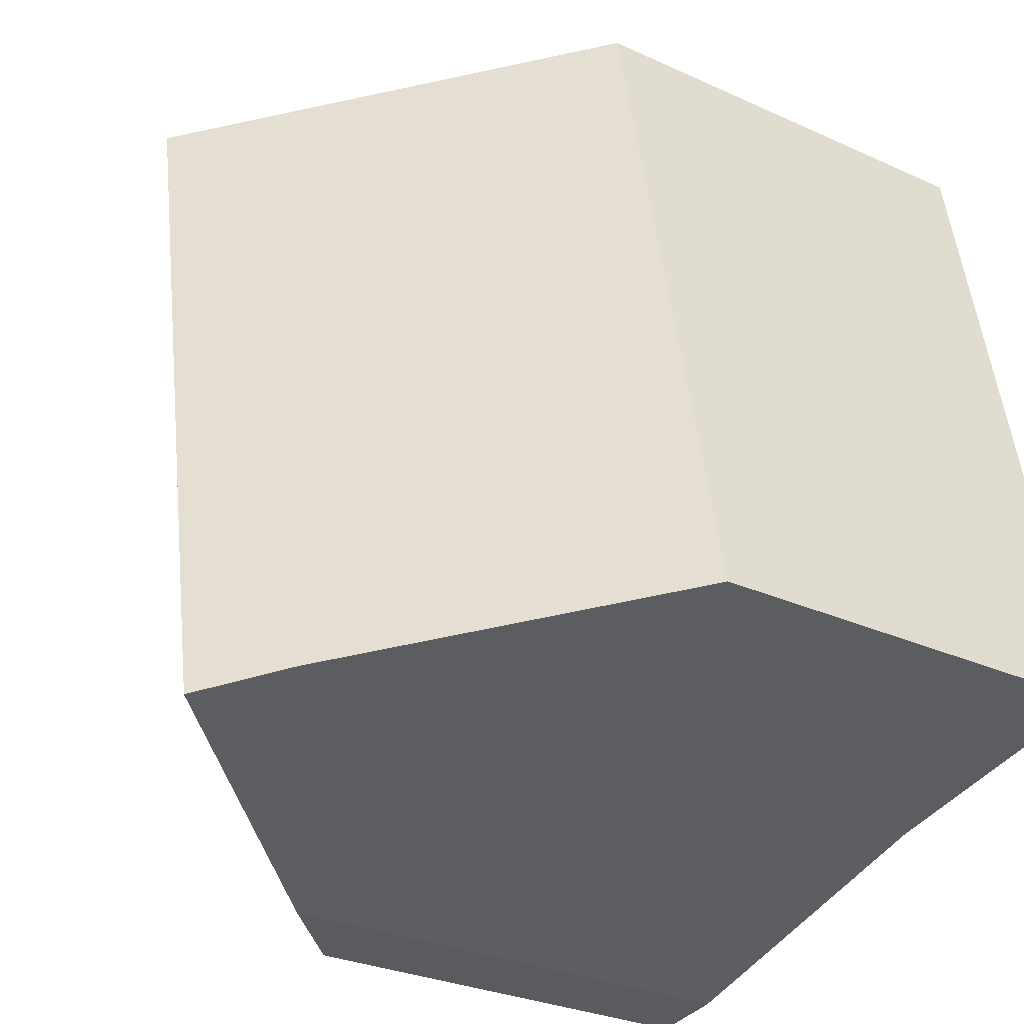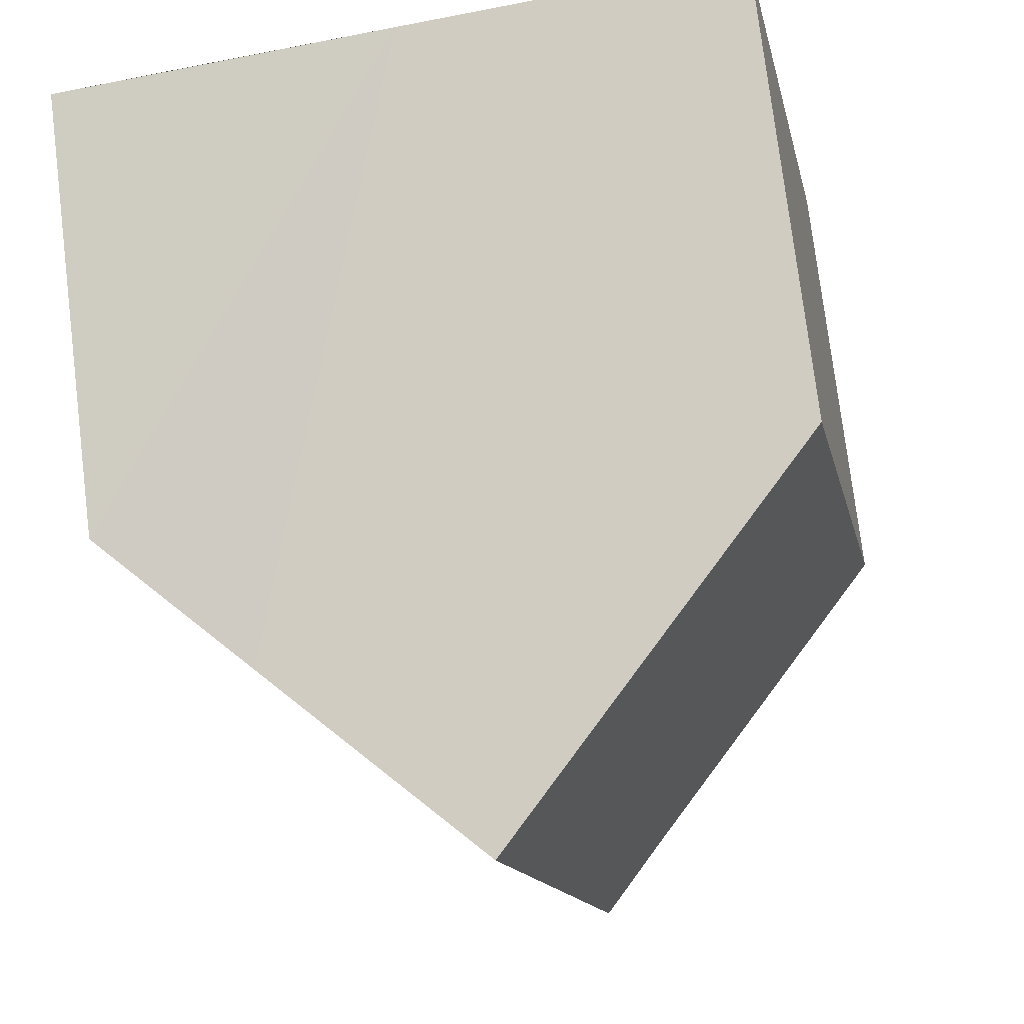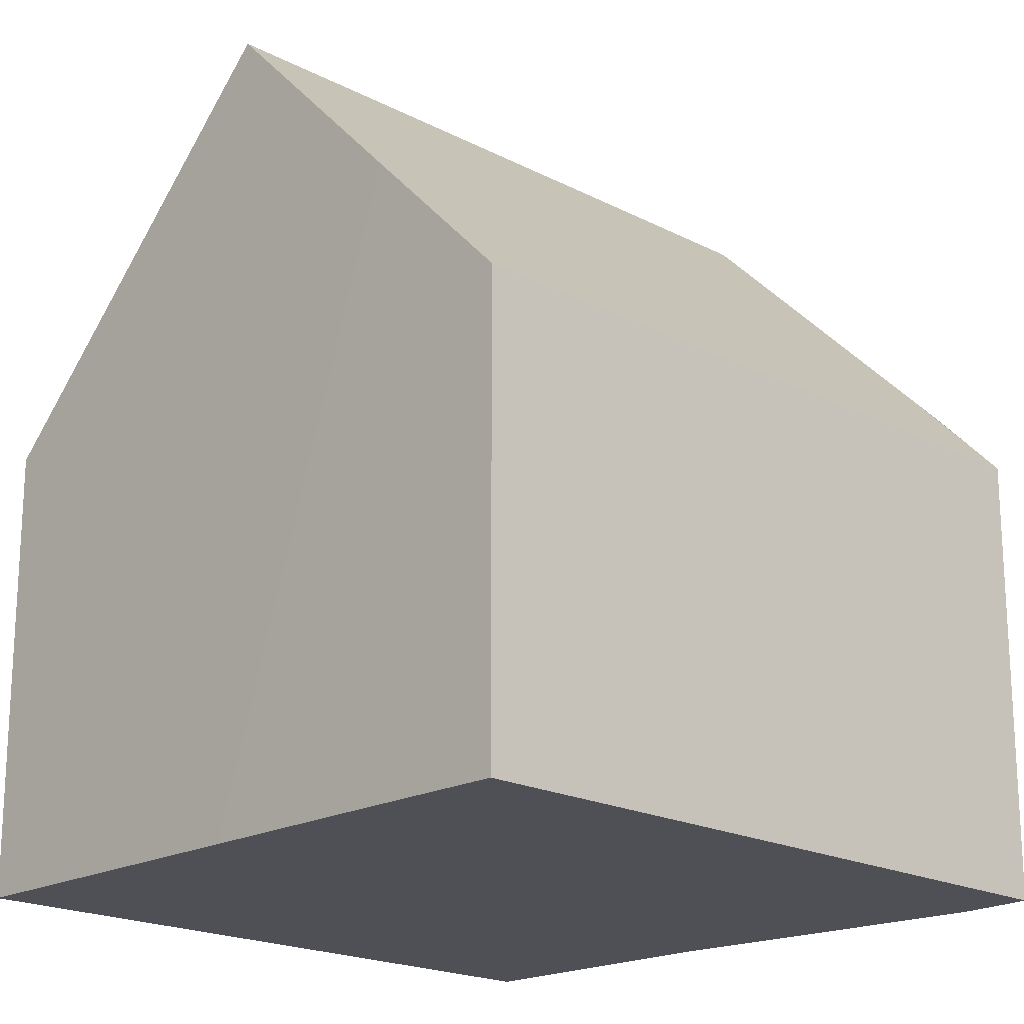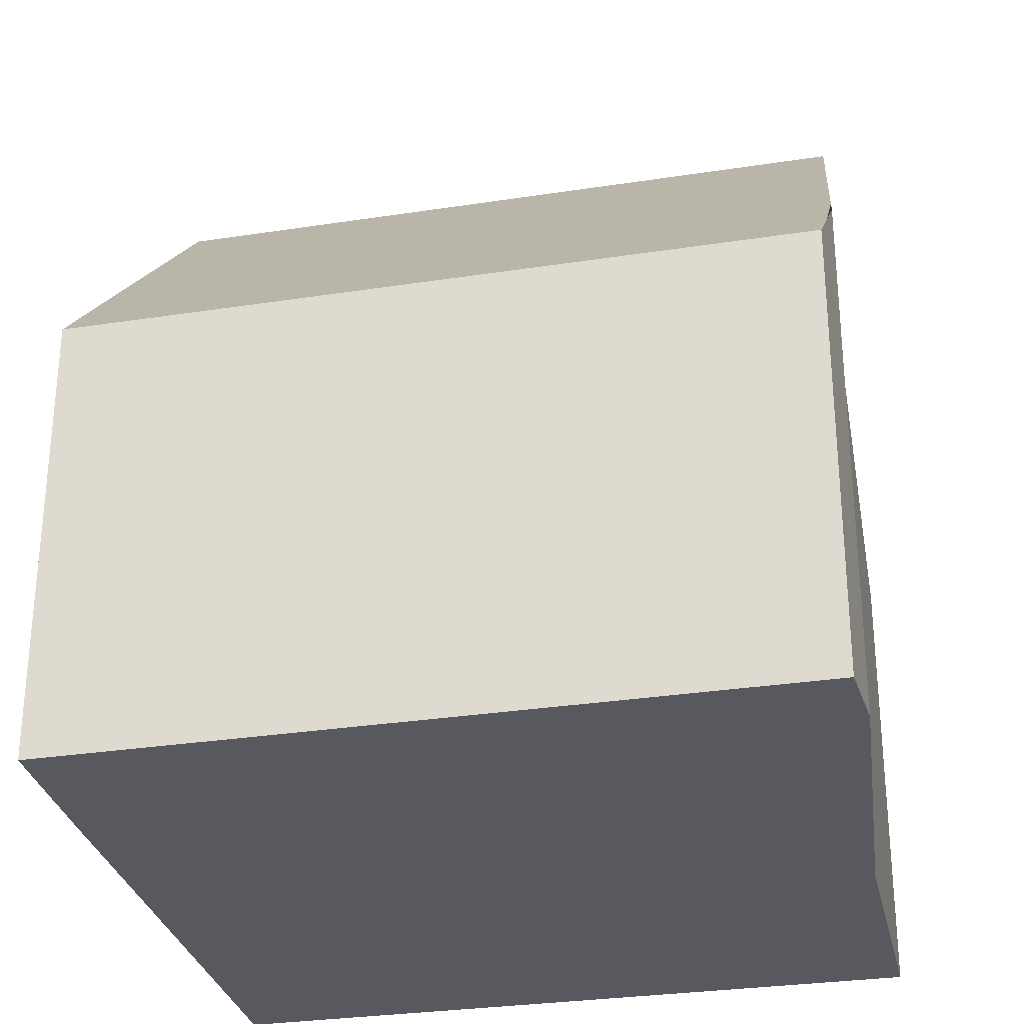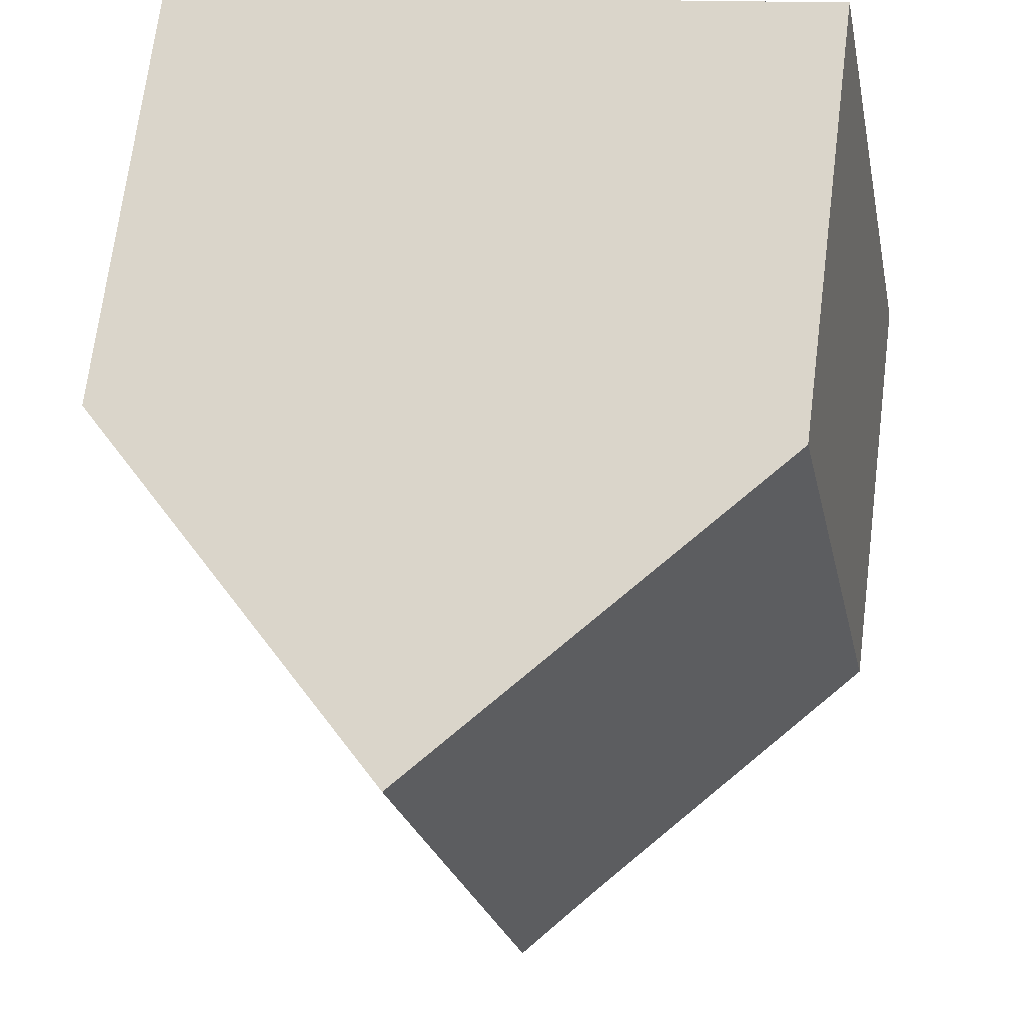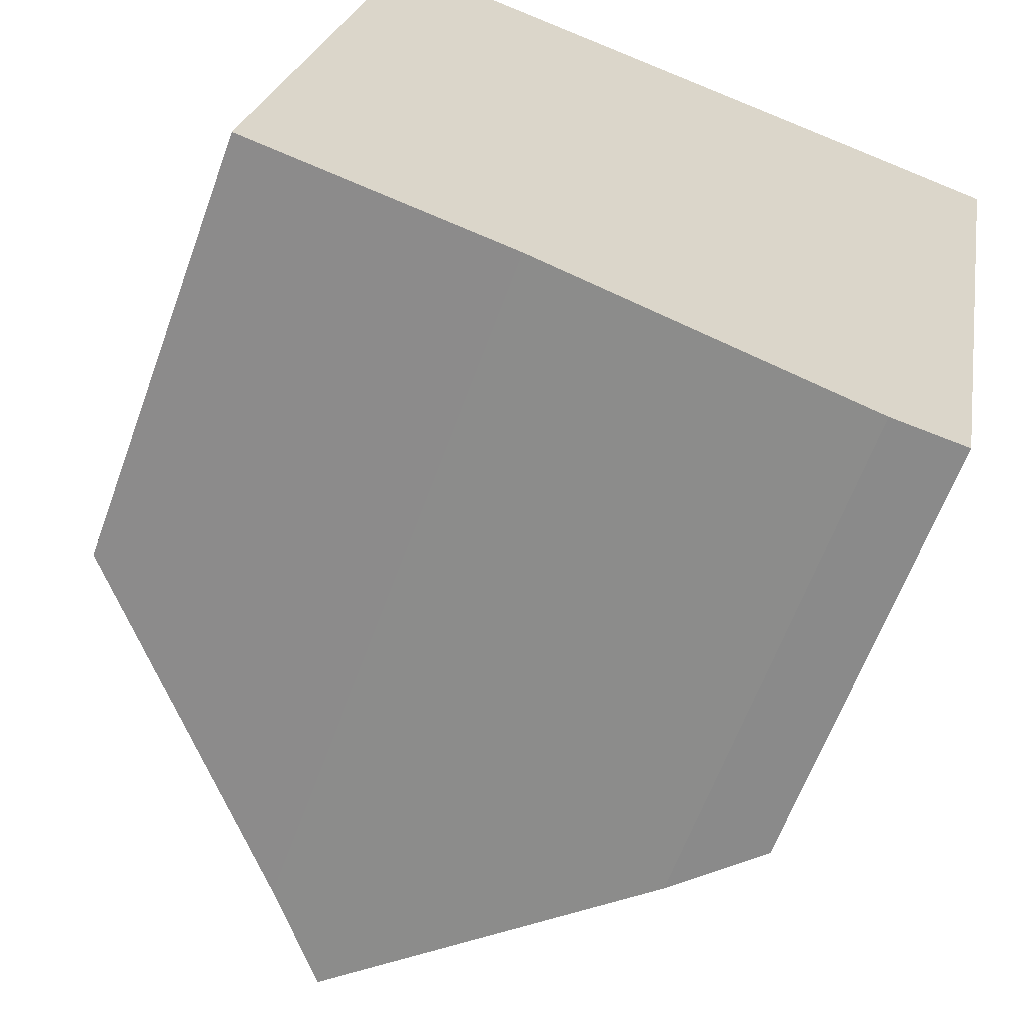
<metadata>
{"format":"obj","ext":"obj","renderer":"f3d","projection":"perspective","resolution":1024,"background":"white","views":[{"elev":-28.5,"azim":-124.5,"up":"+Z"},{"elev":76.1,"azim":173.0,"up":"+Z"},{"elev":-19.4,"azim":56.1,"up":"+Y"},{"elev":-30.4,"azim":113.0,"up":"+Y"},{"elev":70.1,"azim":-172.8,"up":"+Z"},{"elev":-62.2,"azim":-19.9,"up":"+Z"}]}
</metadata>
<code>
v  3.443 9.259 -0.663
v  5.984 10.23 7.943
v  4.371 10.23 -0.922
v  1.684 5.806 8.74
v  0 5.712 3.498e-16
v  8.17 6.27 -1.906
v  10.34 5.748 7.123
v  8.684 5.748 -1.965
v  8.507 7.633 7.476
v  7.35 7.114 -1.753
v  7.712 1.135e-16 -1.854
v  7.712 6.736 -1.854
v  8.17 1.167e-16 -1.906
v  8.684 1.203e-16 -1.965
v  3.443 4.06e-17 -0.663
v  7.35 1.073e-16 -1.753
v  4.371 5.646e-17 -0.922
v  0 0 0
v  1.684 -5.352e-16 8.74
v  5.984 -4.864e-16 7.943
v  10.34 -4.362e-16 7.123
v  8.507 -4.578e-16 7.476
g defaultobject
f 1 2 3
f 2 1 4
f 4 1 5
f 6 7 8
f 7 6 9
f 9 6 10
f 9 10 3
f 9 3 2
f 6 11 12
f 11 6 8
f 11 8 13
f 13 8 14
f 10 1 3
f 1 10 15
f 15 10 12
f 15 12 11
f 15 11 16
f 15 16 17
f 15 5 1
f 5 15 18
f 5 19 4
f 19 5 18
f 19 2 4
f 2 19 9
f 9 19 20
f 9 20 7
f 7 20 21
f 21 20 22
f 21 8 7
f 8 21 14
f 18 20 19
f 20 18 15
f 20 15 17
f 20 17 22
f 22 17 16
f 22 16 21
f 21 16 11
f 21 11 13
f 21 13 14

</code>
